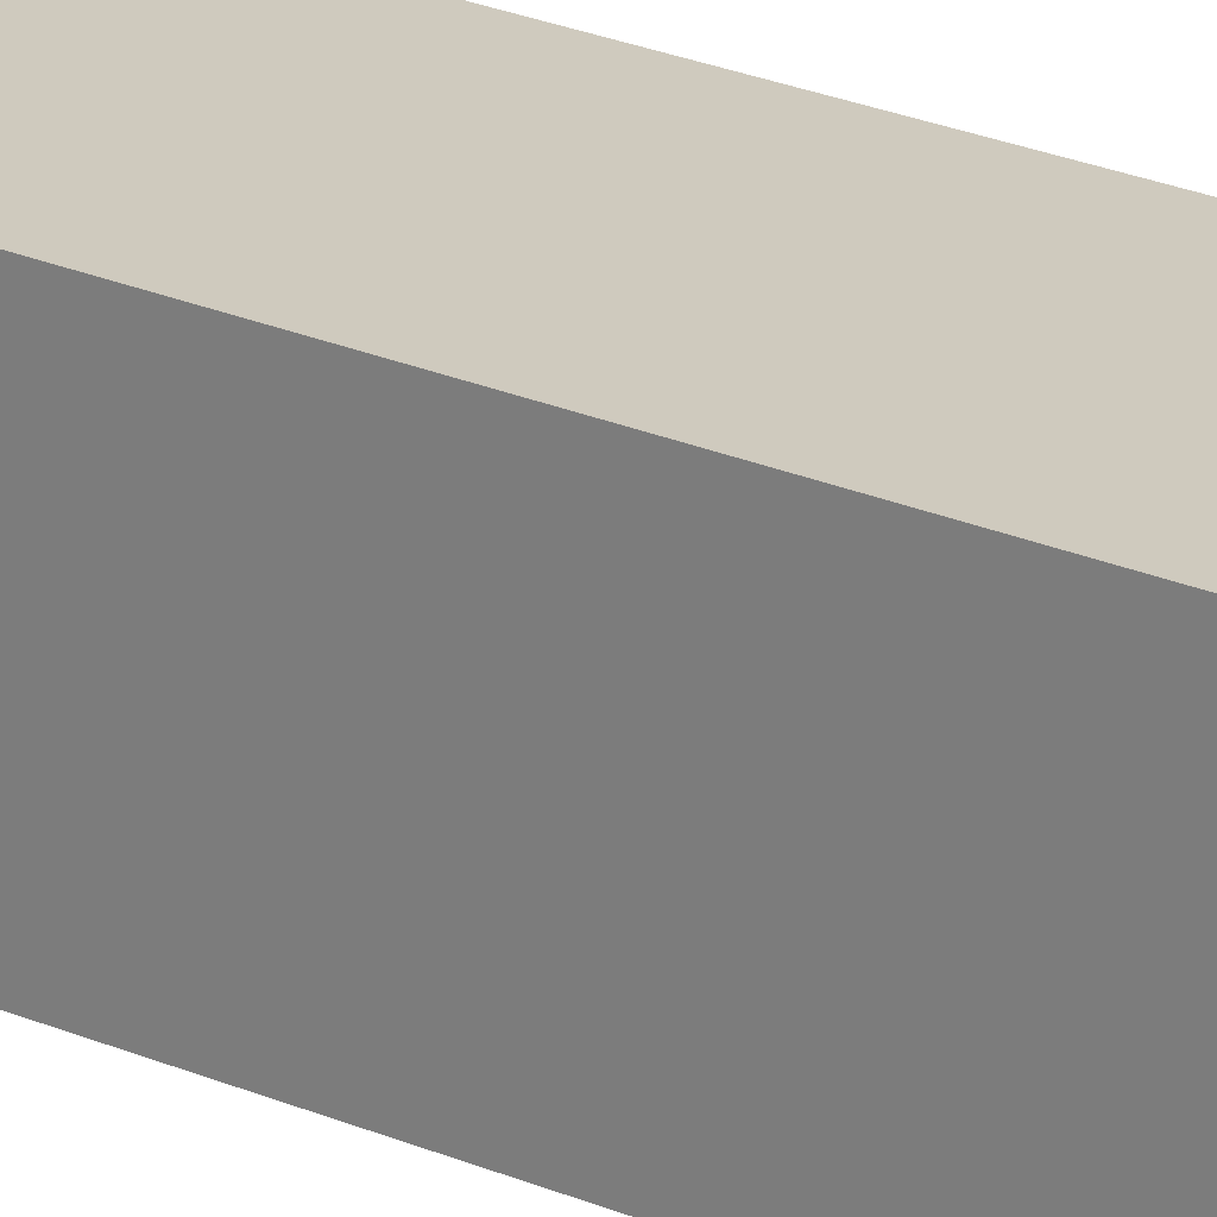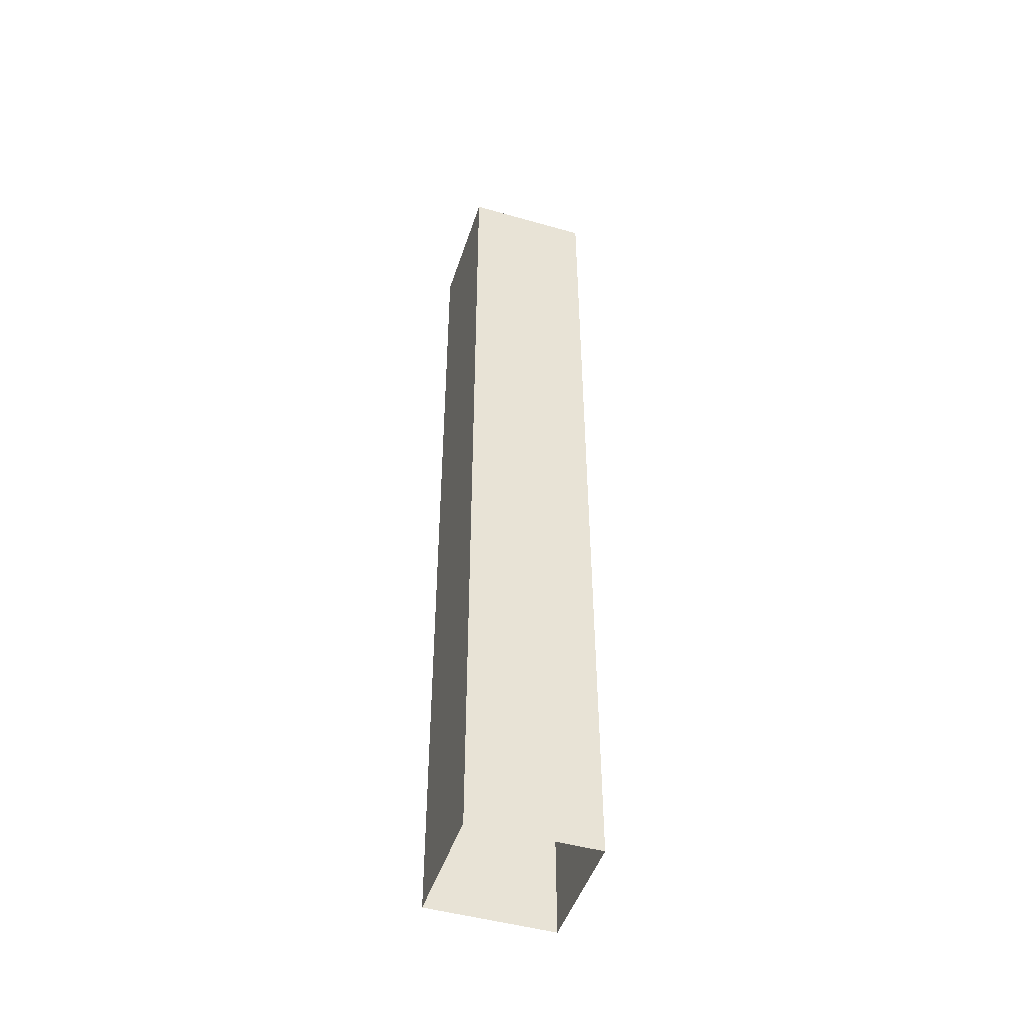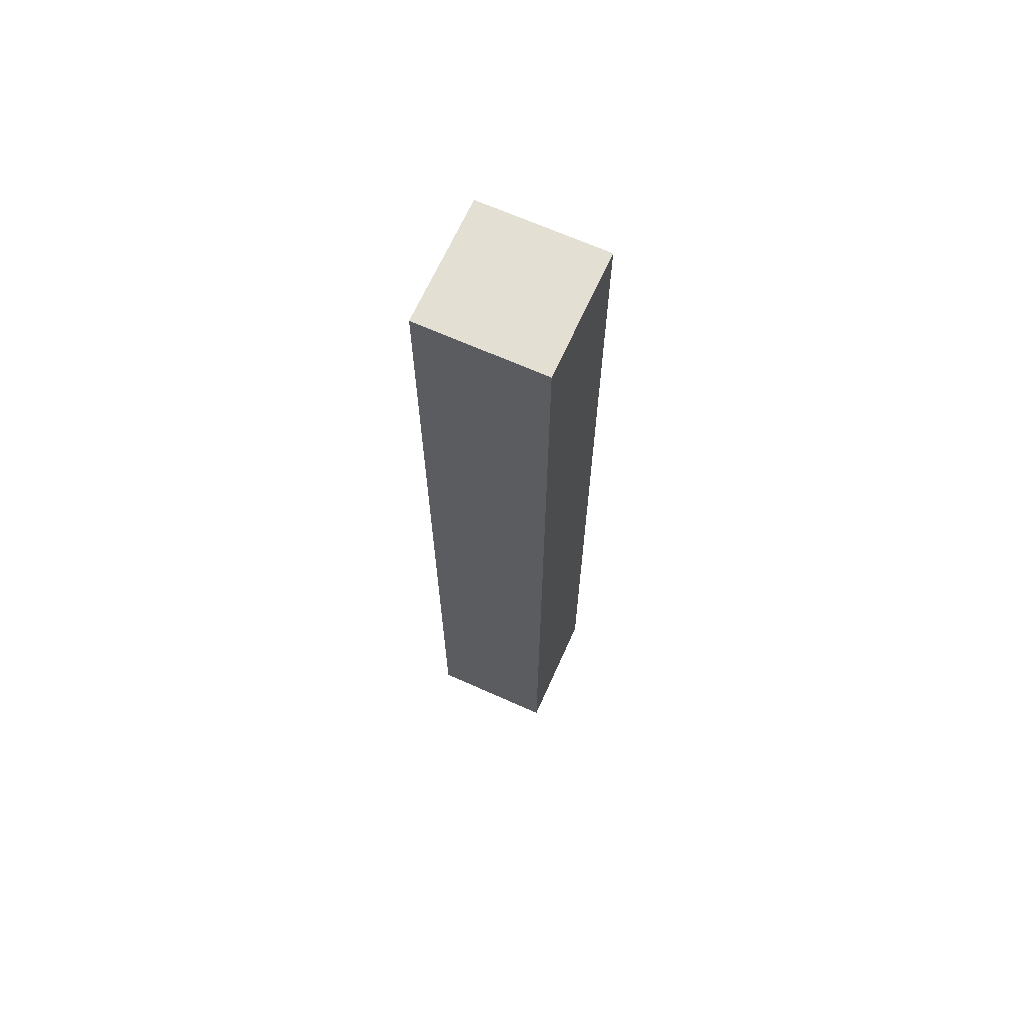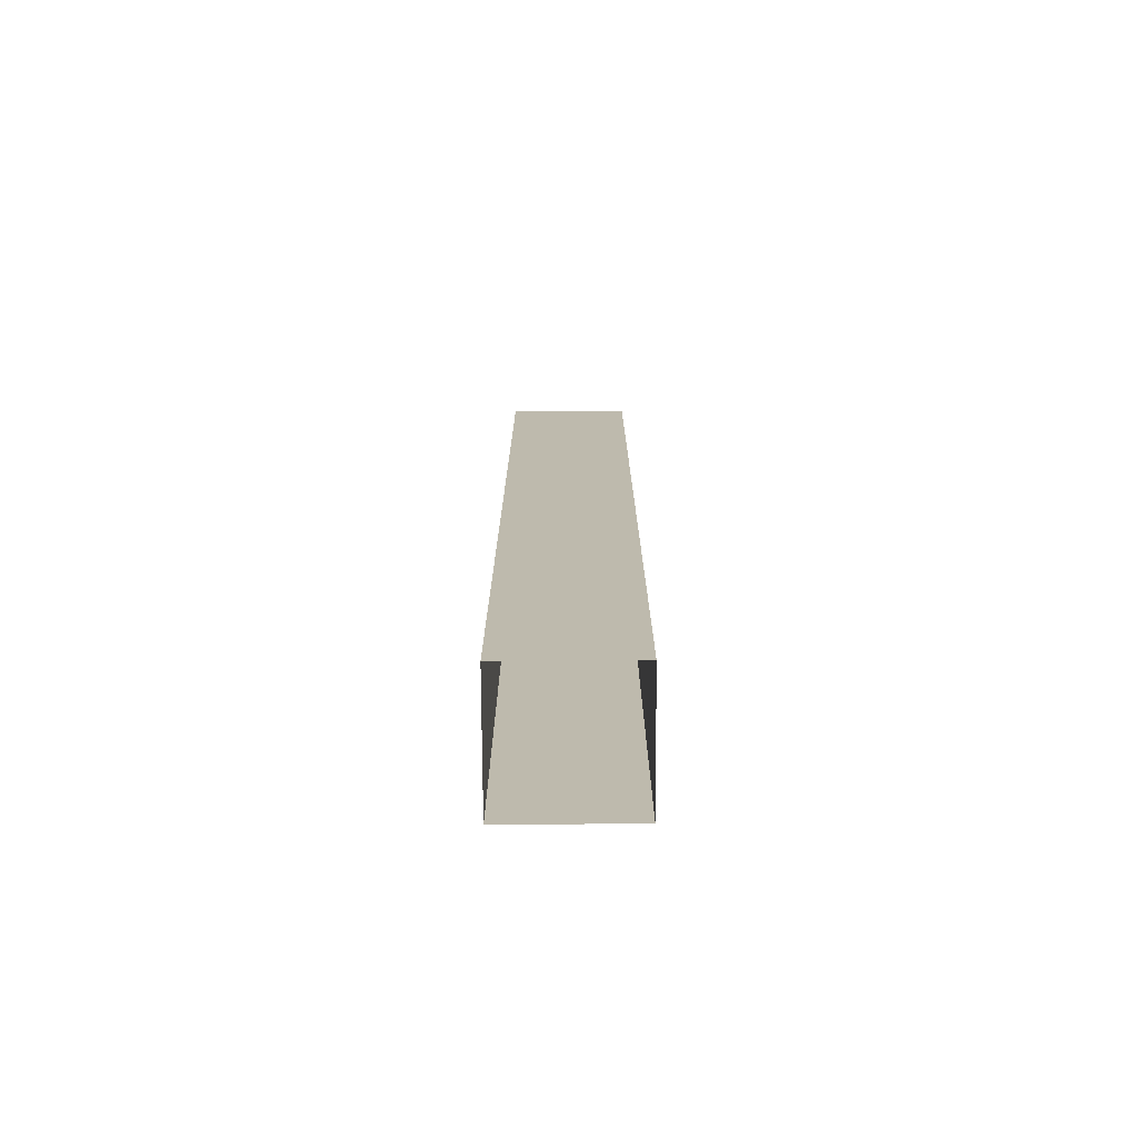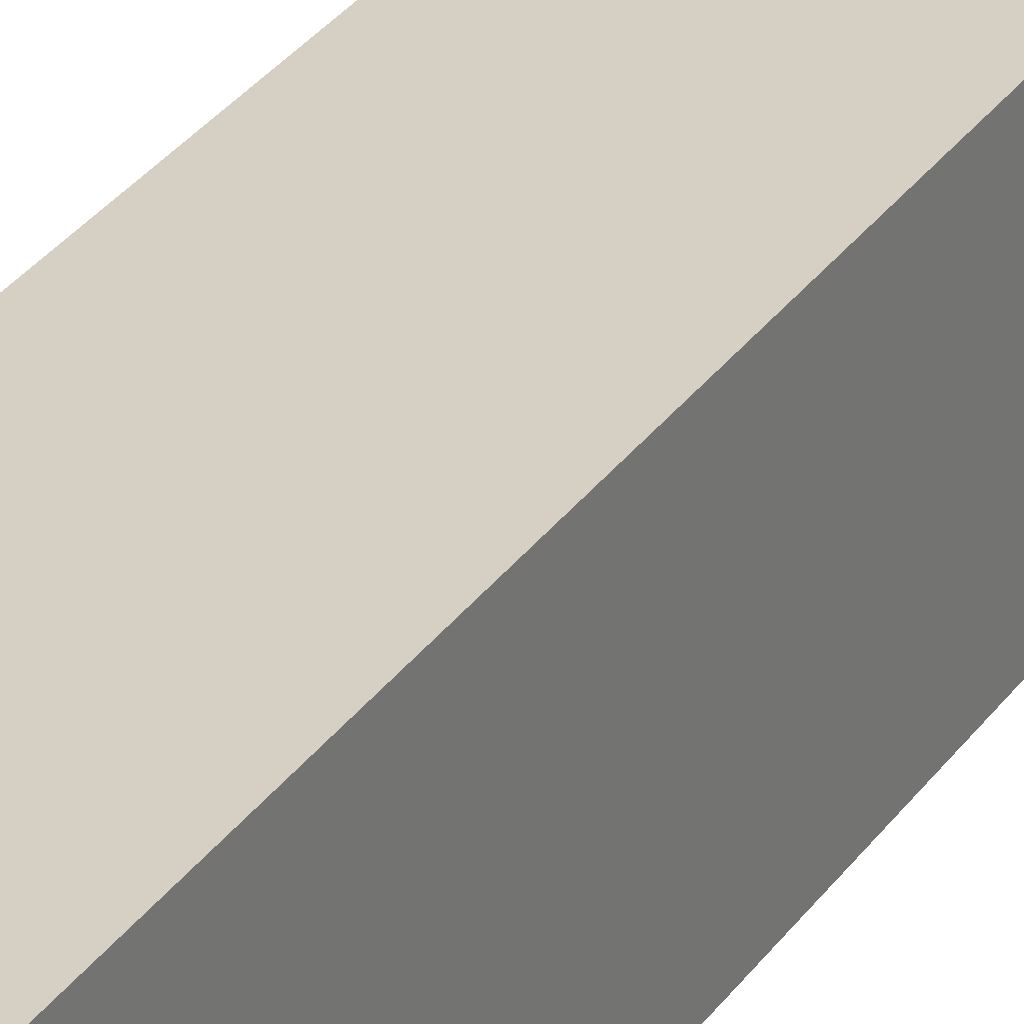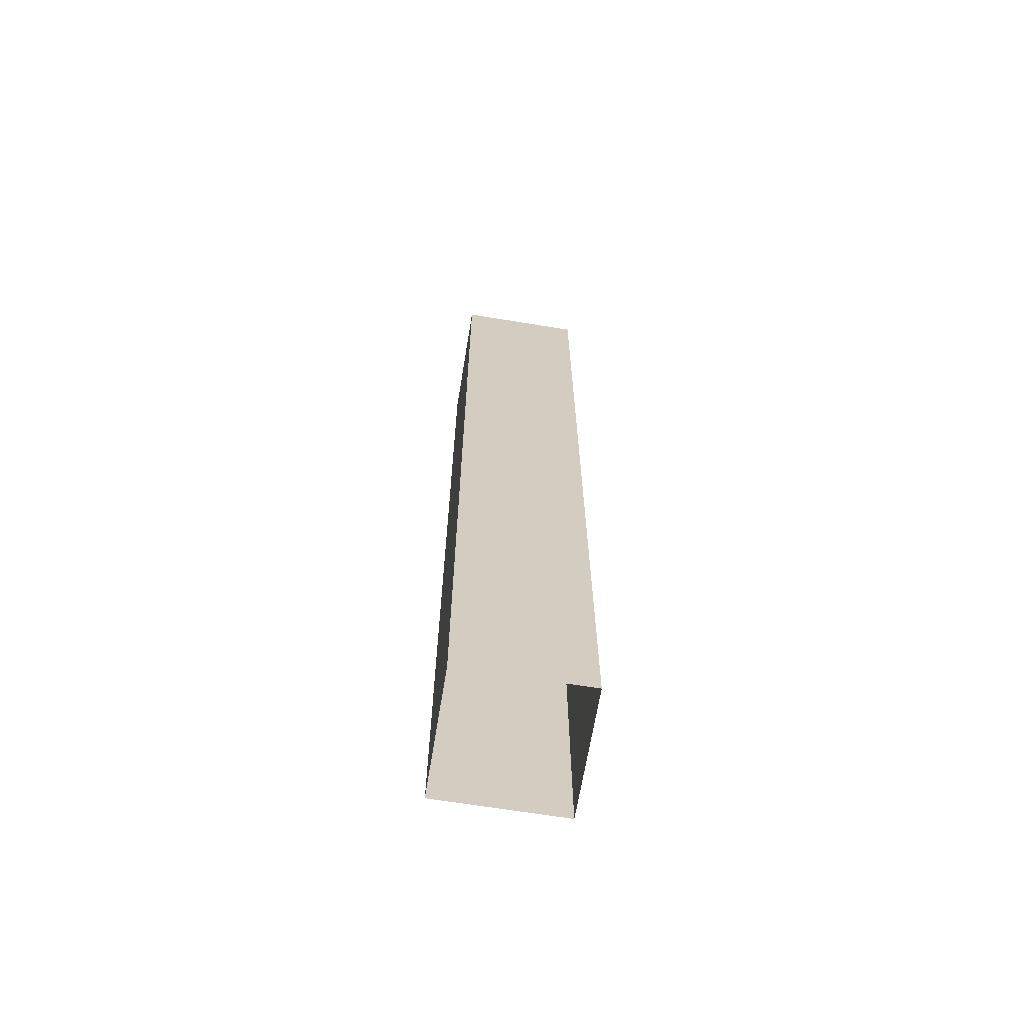
<metadata>
{"format":"obj","ext":"obj","renderer":"f3d","projection":"perspective","resolution":1024,"background":"white","views":[{"elev":23.2,"azim":-53.3,"up":"+Z"},{"elev":-47.6,"azim":-107.8,"up":"+Y"},{"elev":67.1,"azim":24.2,"up":"+Y"},{"elev":-74.5,"azim":0.3,"up":"+Y"},{"elev":26.2,"azim":-154.8,"up":"+Z"},{"elev":-66.3,"azim":170.7,"up":"+Y"}]}
</metadata>
<code>
v -0.25 1.875 0.5
v -0.5 1.875 0.5
v -0.5 1.875 0.25
v -0.25 1.875 0.25
v -0.25 0 0.5
v -0.5 0 0.5
v -0.5 0 0.25
v -0.25 0 0.25
f 1 2 3
f 1 3 4
f 1 4 5
f 1 5 6
f 1 6 2
f 2 6 7
f 2 7 3
f 3 7 8
f 3 8 4
f 4 8 5

</code>
